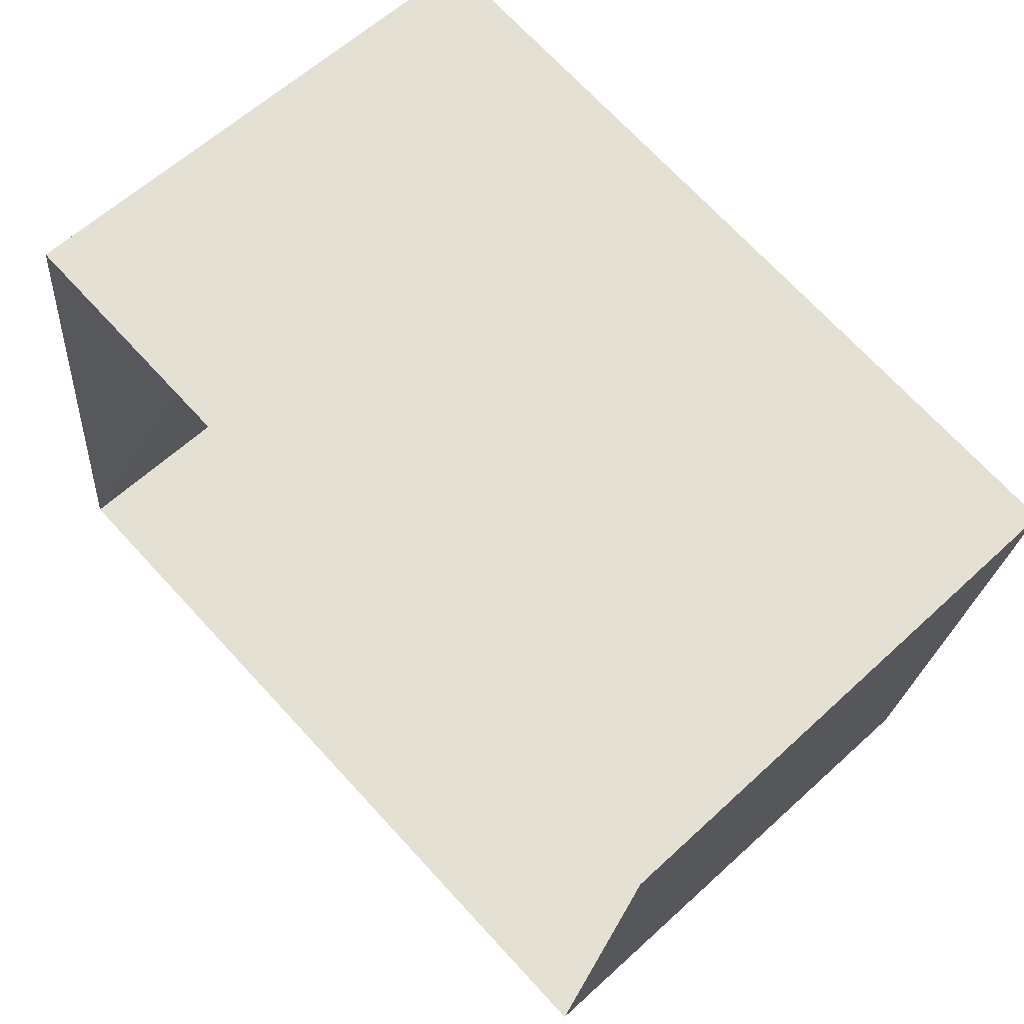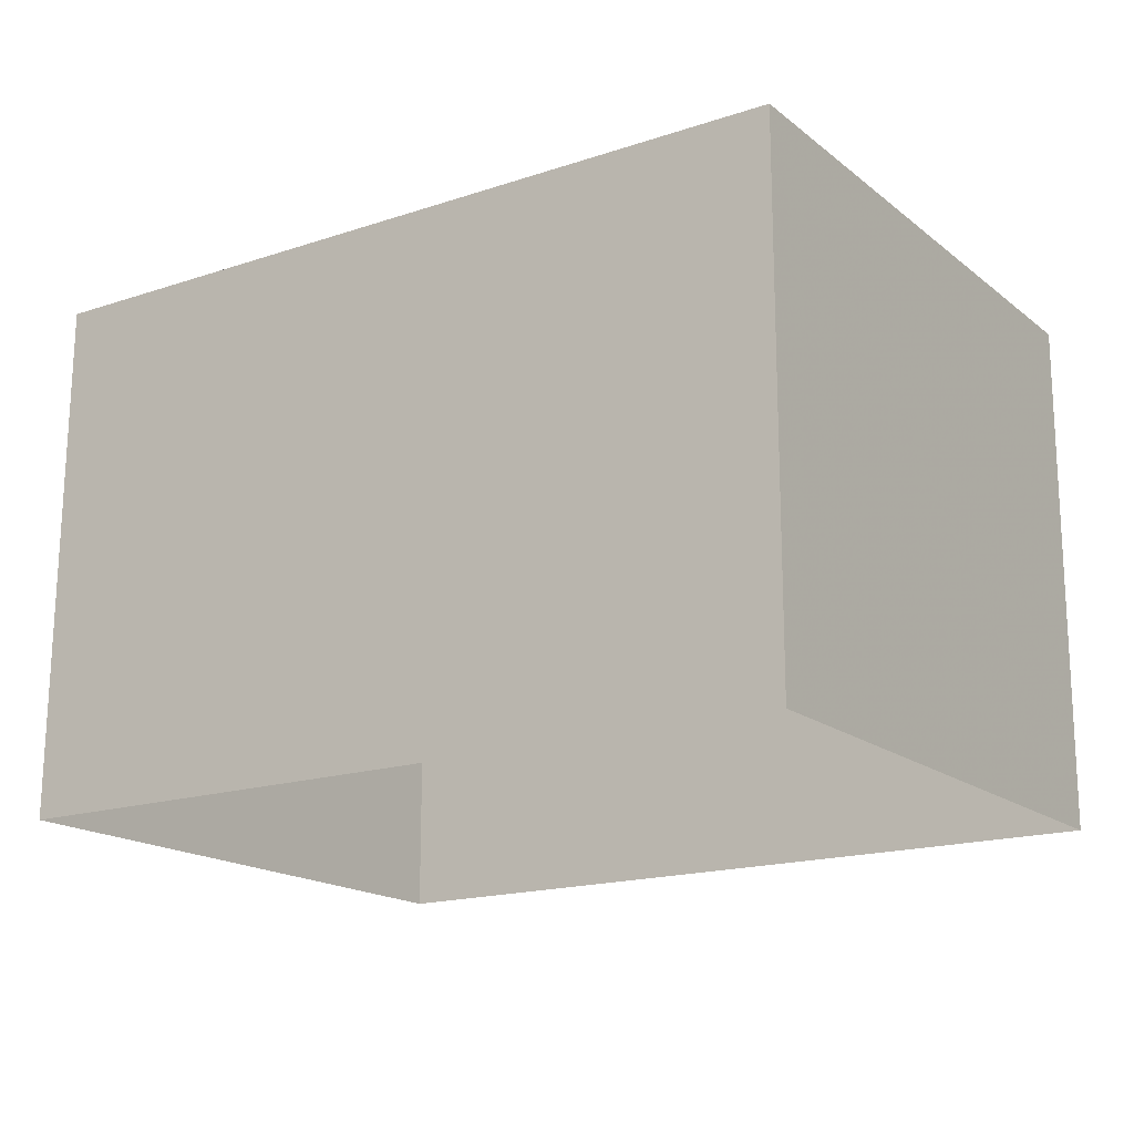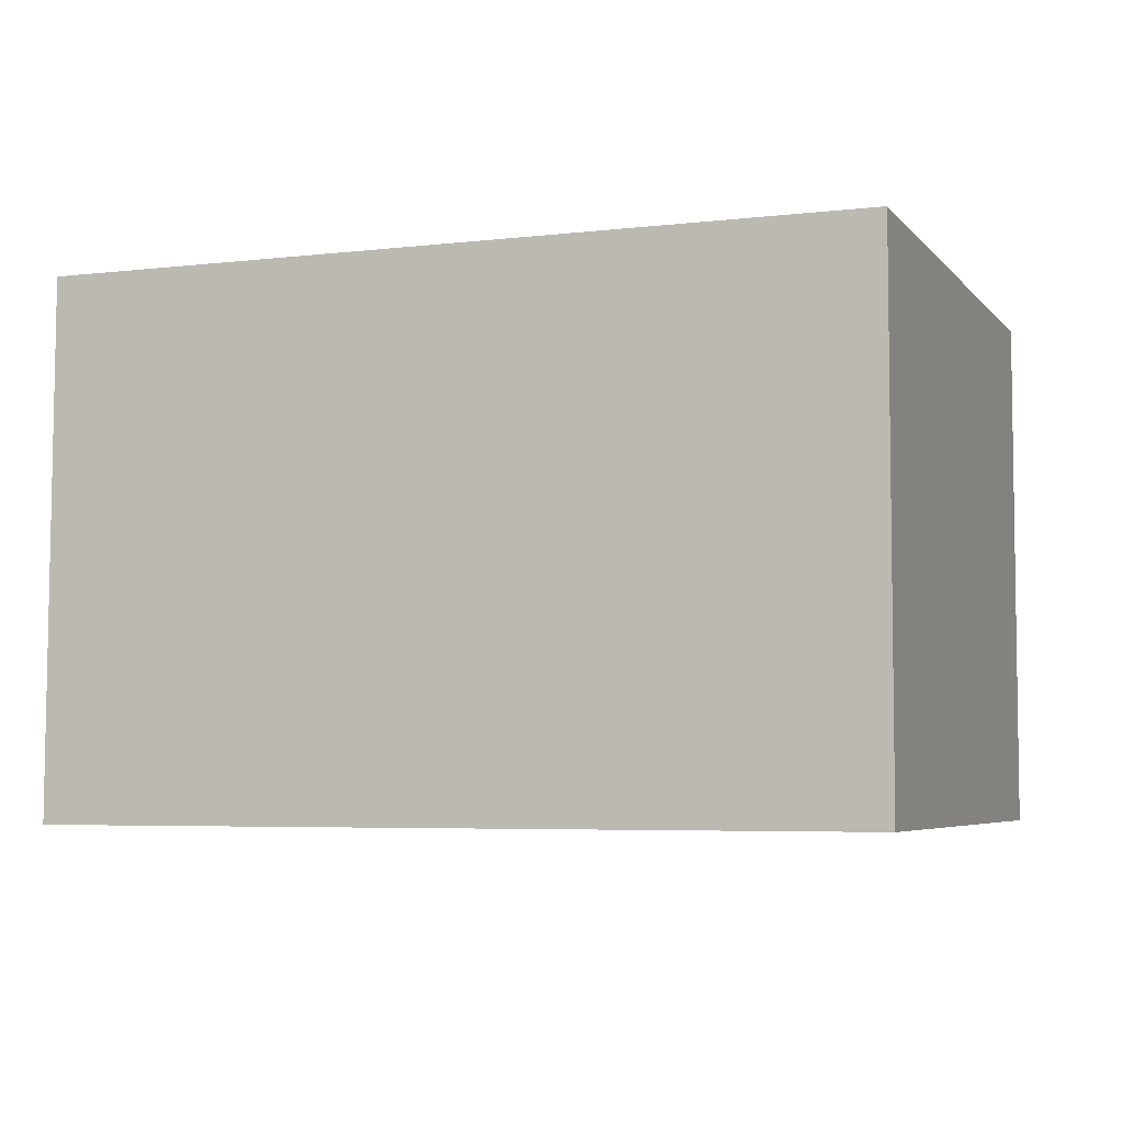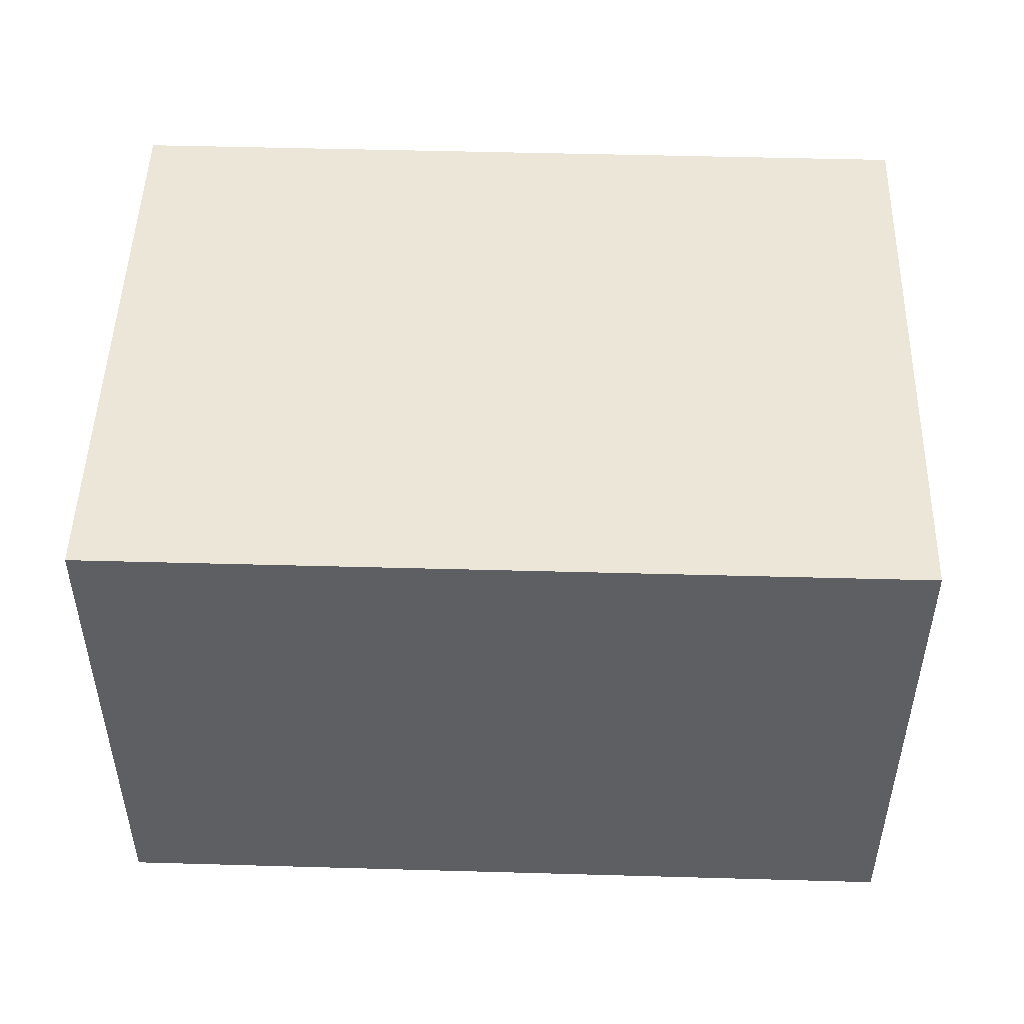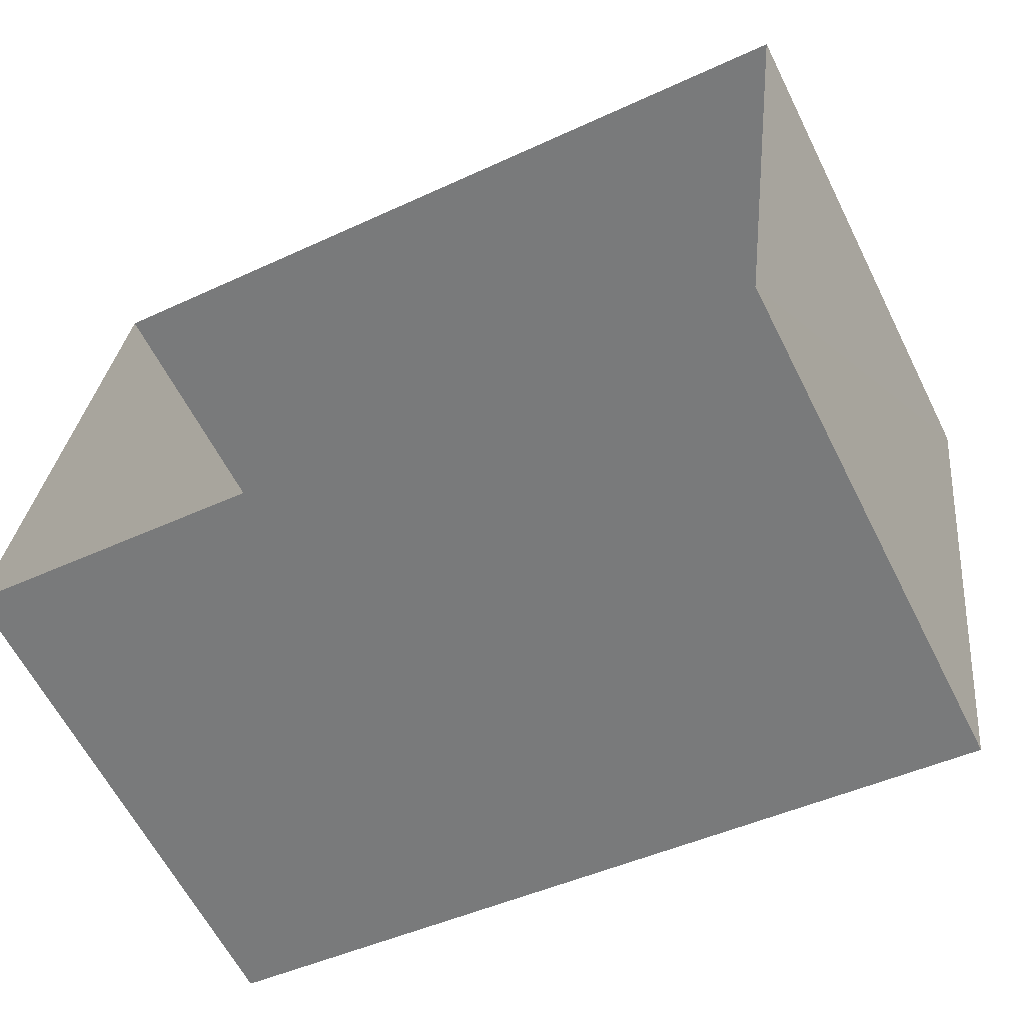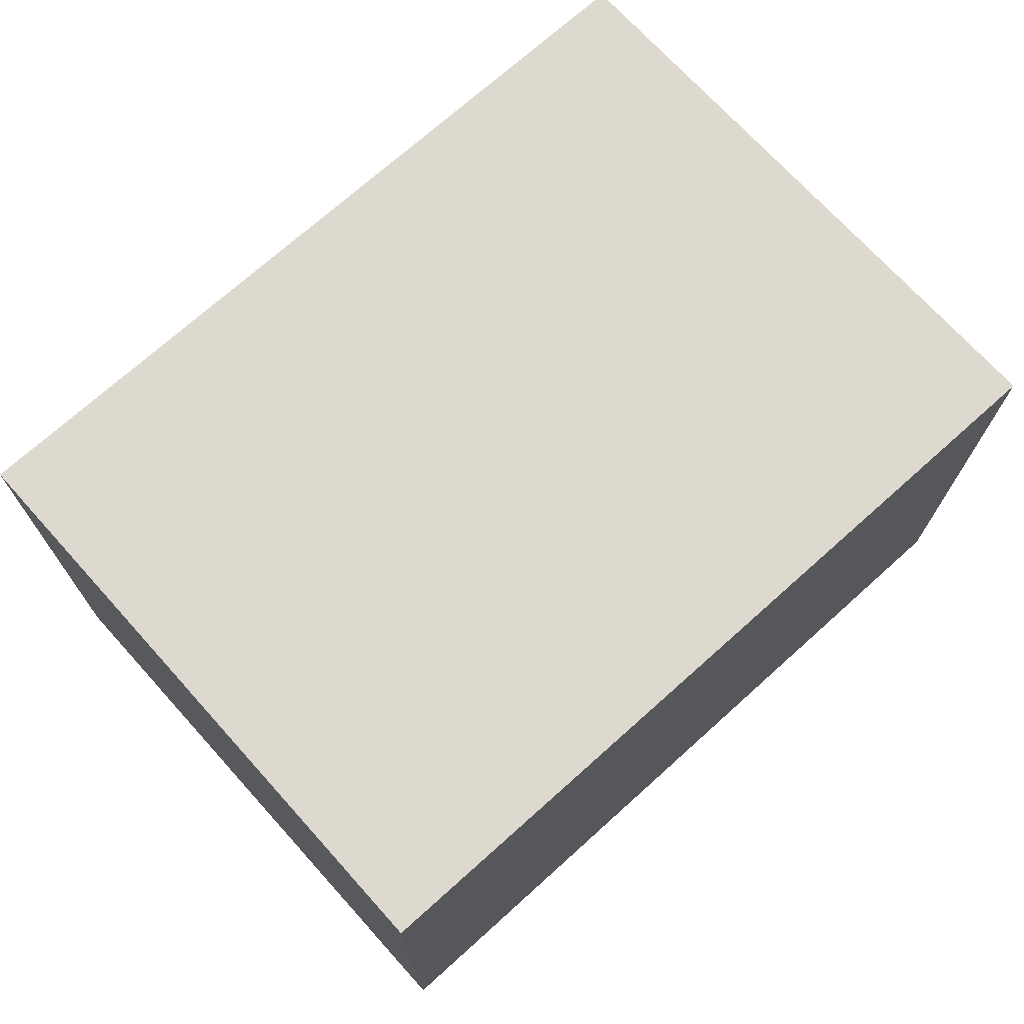
<metadata>
{"format":"obj","ext":"obj","renderer":"f3d","projection":"perspective","resolution":1024,"background":"white","views":[{"elev":61.4,"azim":-133.2,"up":"+Y"},{"elev":-17.2,"azim":-139.3,"up":"+Z"},{"elev":-5.2,"azim":-152.5,"up":"+Z"},{"elev":48.8,"azim":8.8,"up":"+Z"},{"elev":-62.0,"azim":-153.1,"up":"+Y"},{"elev":71.7,"azim":-35.0,"up":"+Z"}]}
</metadata>
<code>
v -3.113e+05 4.327e+04 7.659
v -3.113e+05 4.328e+04 7.664
v -3.113e+05 4.328e+04 7.666
v -3.113e+05 4.327e+04 7.662
v -3.113e+05 4.327e+04 12.54
v -3.113e+05 4.327e+04 12.54
v -3.113e+05 4.328e+04 12.54
v -3.113e+05 4.328e+04 12.54
f 1 2 3
f 4 1 3
f 5 6 7
f 8 5 7
f 7 4 3
f 7 6 4
f 7 3 2
f 8 7 2
f 8 2 1
f 5 8 1
f 6 1 4
f 6 5 1

</code>
